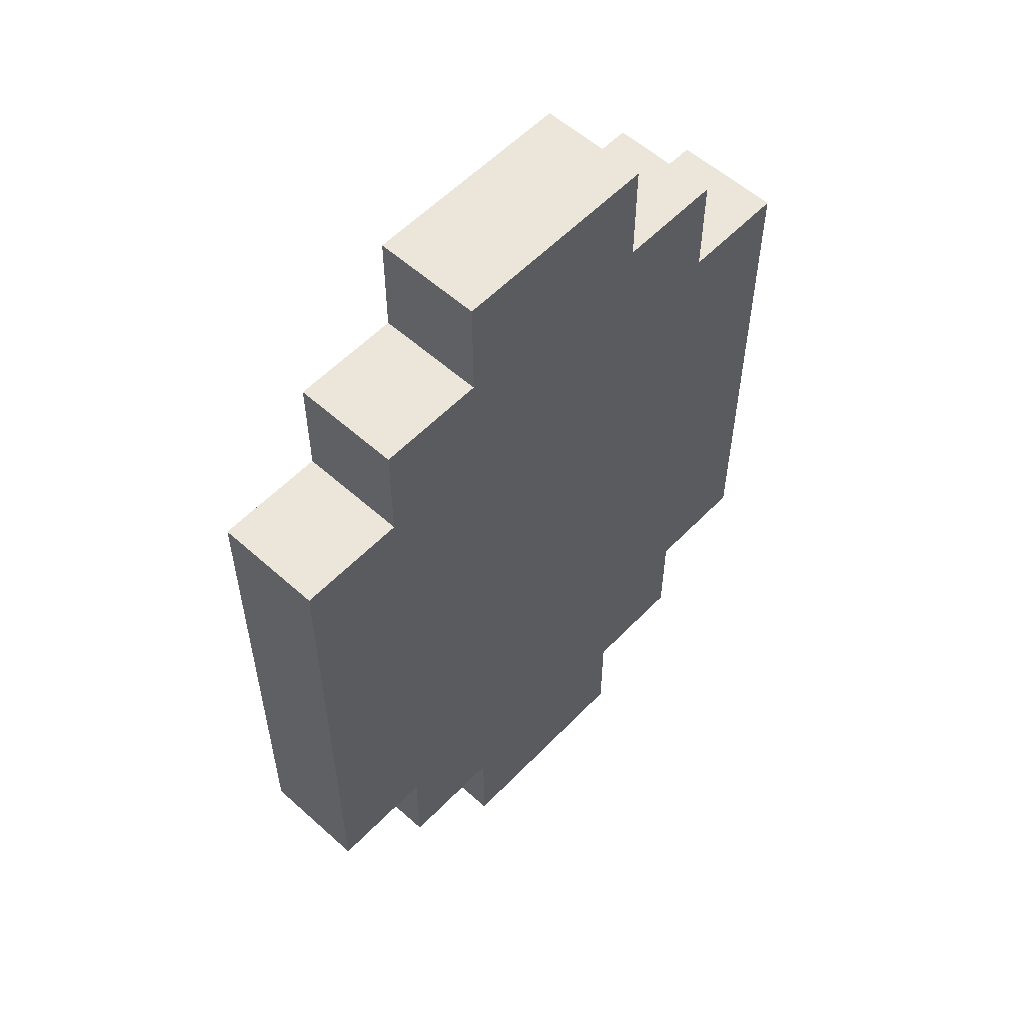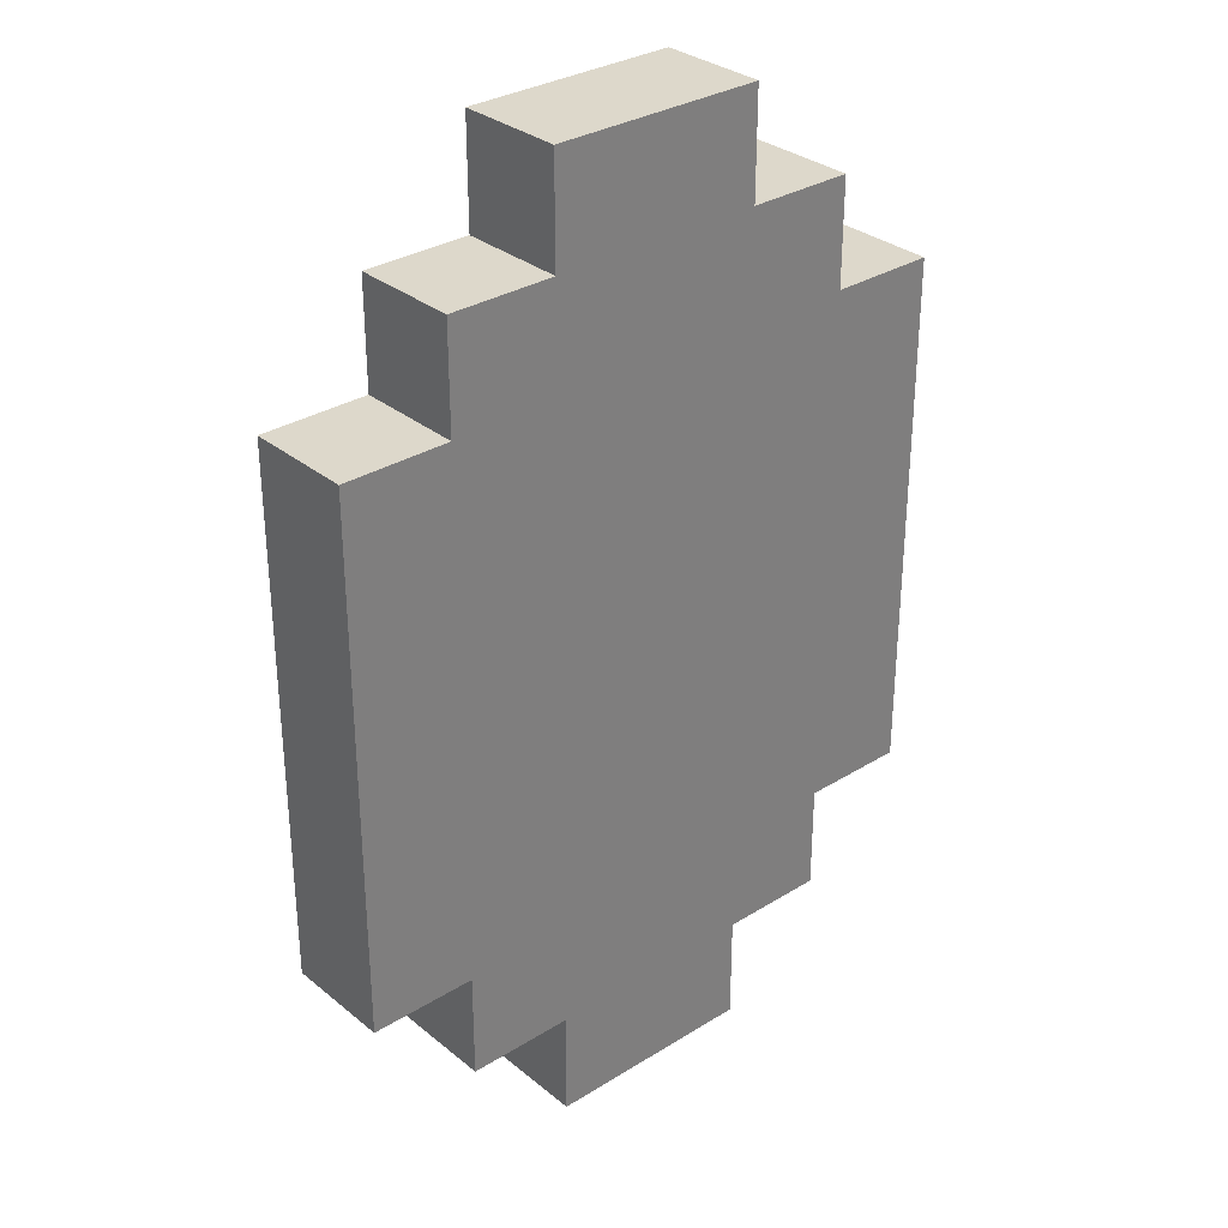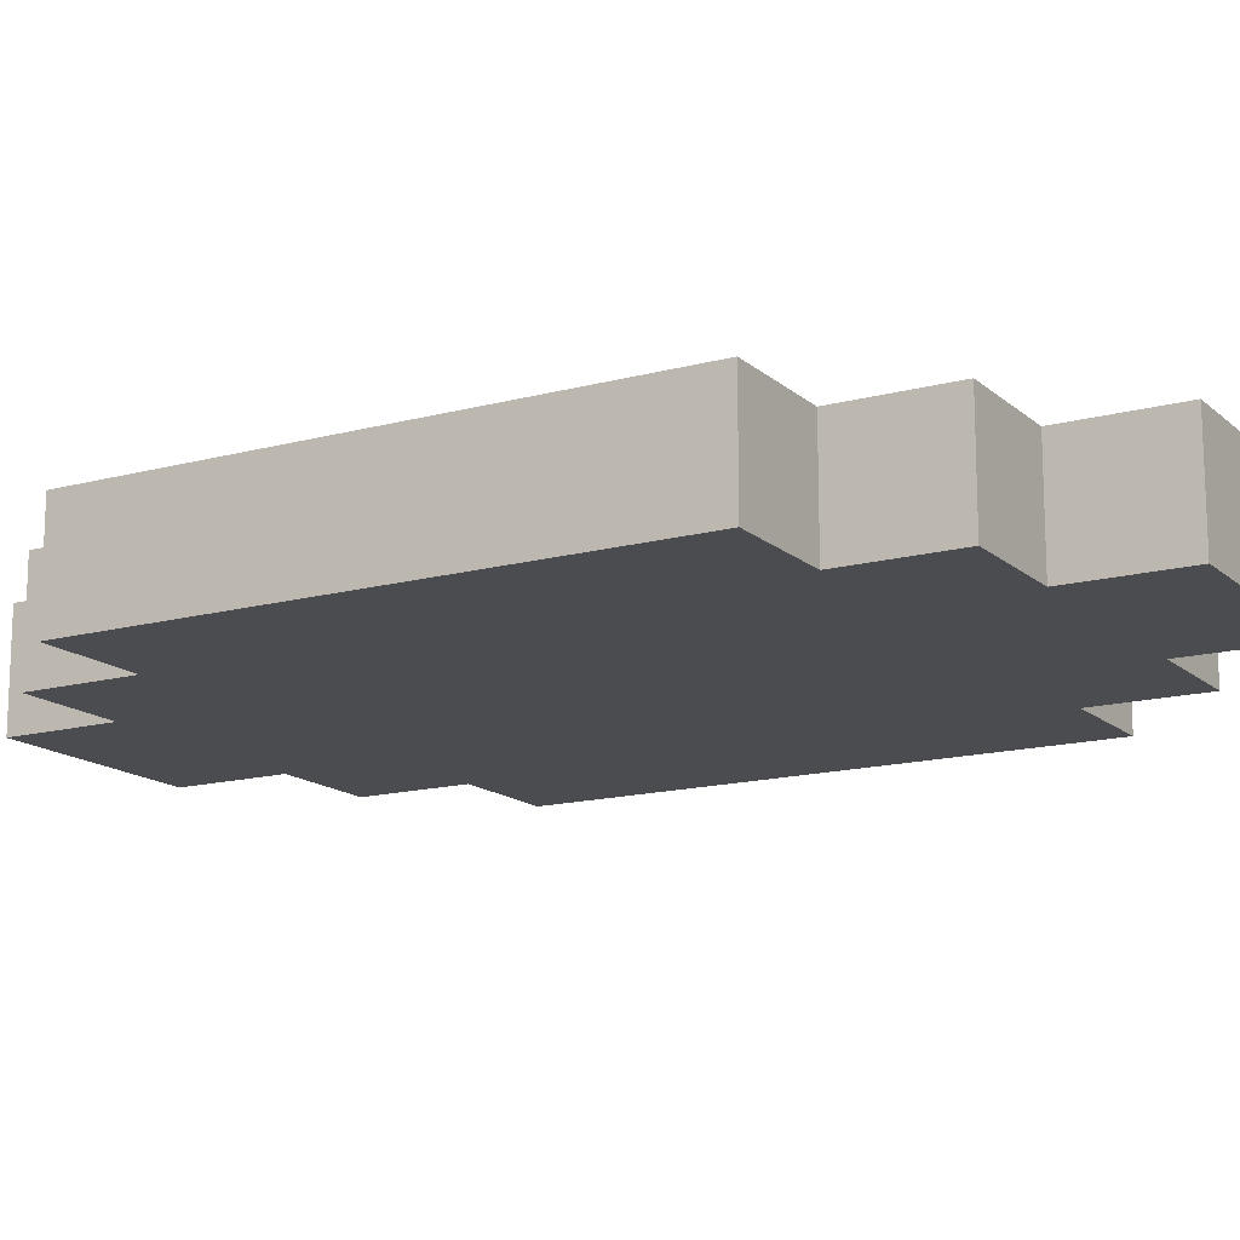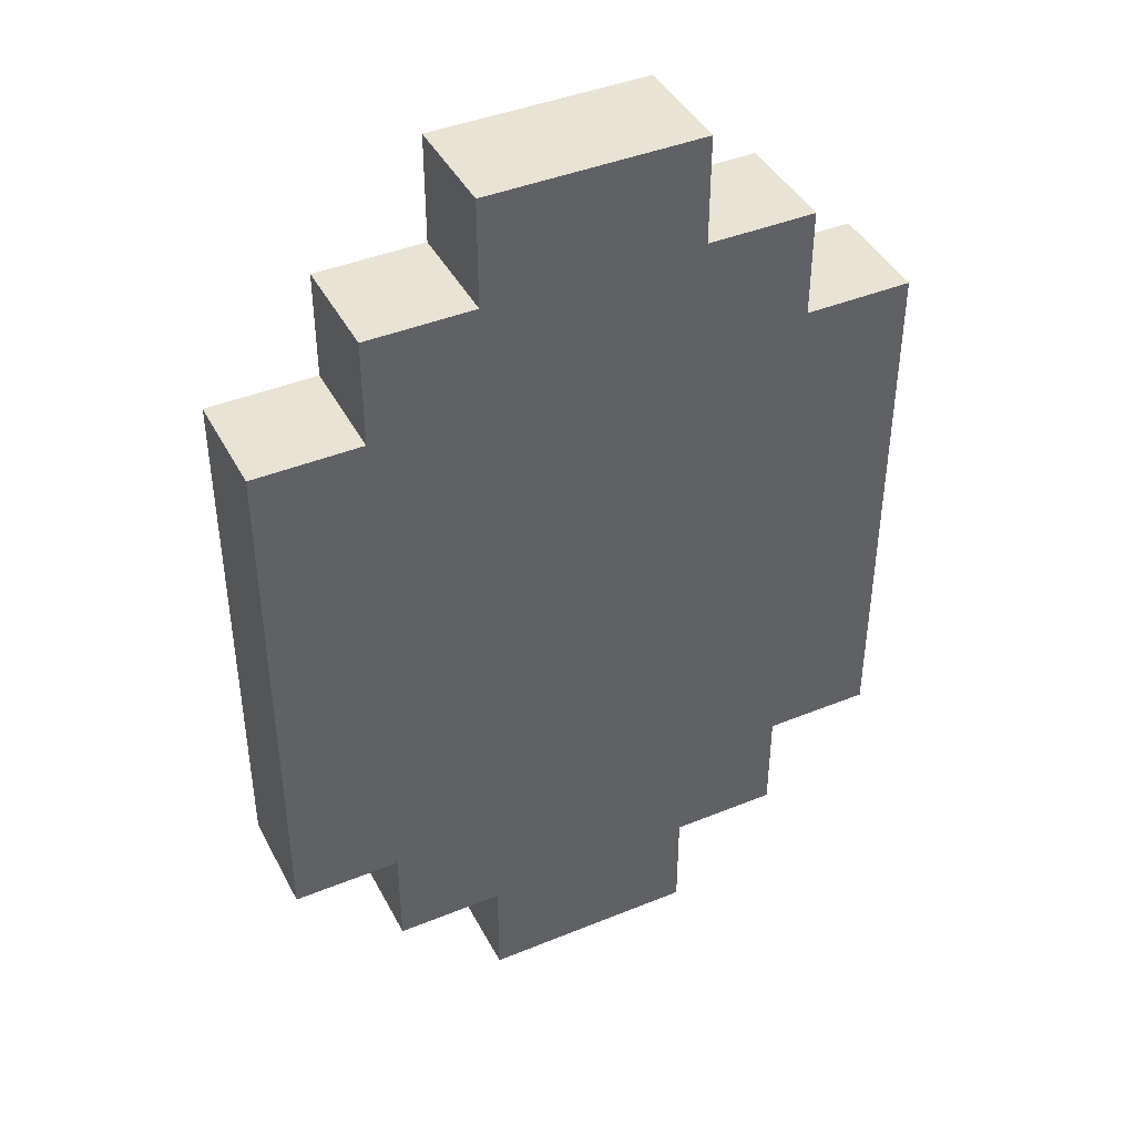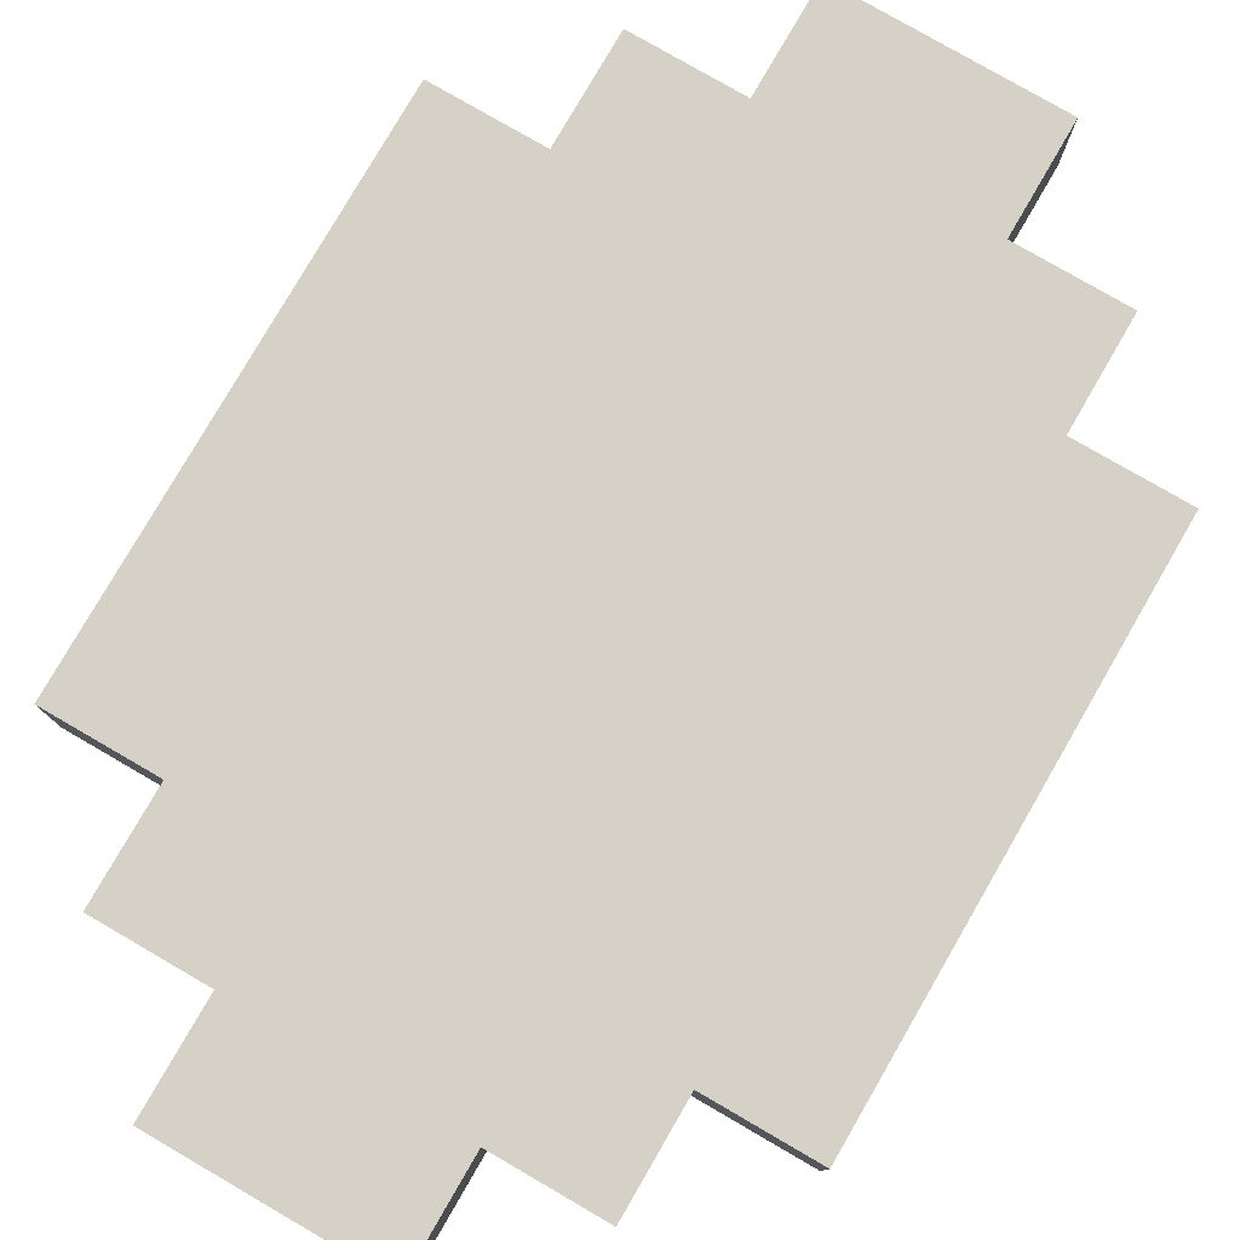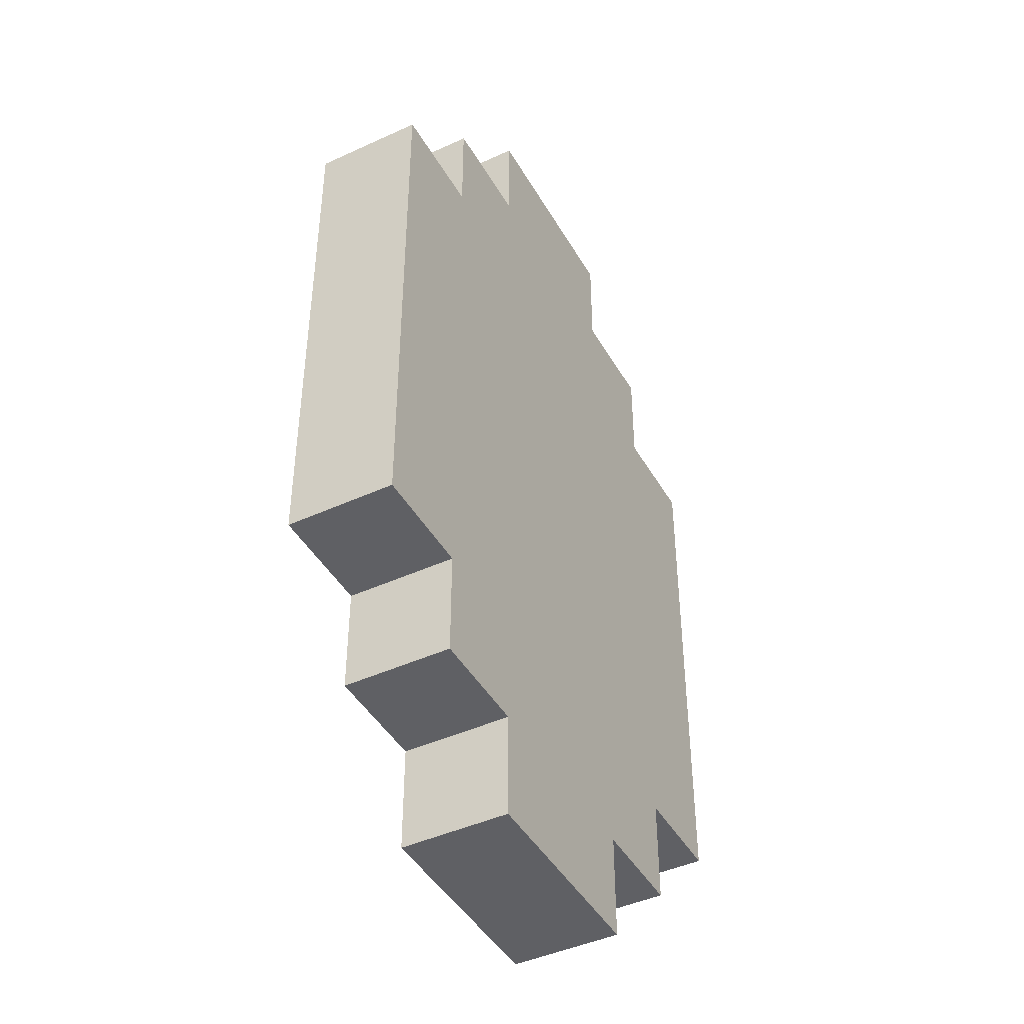
<metadata>
{"format":"obj","ext":"obj","renderer":"f3d","projection":"perspective","resolution":1024,"background":"white","views":[{"elev":56.6,"azim":-46.9,"up":"+Y"},{"elev":31.5,"azim":-41.3,"up":"+Y"},{"elev":-15.0,"azim":-59.9,"up":"+Z"},{"elev":42.3,"azim":154.0,"up":"+Y"},{"elev":79.2,"azim":-149.9,"up":"+Z"},{"elev":-44.3,"azim":118.2,"up":"+Y"}]}
</metadata>
<code>
o
v 1.6 2.2 -2.2
v 1.6 2.2 -2.3
v 1.6 2.7 -2.2
v 1.6 2.7 -2.3
v 1.7 2.1 -2.2
v 1.7 2.1 -2.3
v 1.7 2.2 -2.2
v 1.7 2.2 -2.3
v 1.7 2.7 -2.2
v 1.7 2.7 -2.3
v 1.7 2.8 -2.2
v 1.7 2.8 -2.3
v 1.8 2 -2.2
v 1.8 2 -2.3
v 1.8 2.1 -2.2
v 1.8 2.1 -2.3
v 1.8 2.8 -2.2
v 1.8 2.8 -2.3
v 1.8 2.9 -2.2
v 1.8 2.9 -2.3
v 2 2 -2.2
v 2 2 -2.3
v 2 2.1 -2.2
v 2 2.1 -2.3
v 2 2.8 -2.2
v 2 2.8 -2.3
v 2 2.9 -2.2
v 2 2.9 -2.3
v 2.1 2.1 -2.2
v 2.1 2.1 -2.3
v 2.1 2.2 -2.2
v 2.1 2.2 -2.3
v 2.1 2.7 -2.2
v 2.1 2.7 -2.3
v 2.1 2.8 -2.2
v 2.1 2.8 -2.3
v 2.2 2.2 -2.2
v 2.2 2.2 -2.3
v 2.2 2.7 -2.2
v 2.2 2.7 -2.3
v 1.6 2.2 -2.2
v 1.6 2.7 -2.2
v 1.7 2.1 -2.2
v 1.7 2.2 -2.2
v 1.7 2.3 -2.2
v 1.7 2.6 -2.2
v 1.7 2.7 -2.2
v 1.7 2.8 -2.2
v 1.8 2 -2.2
v 1.8 2.1 -2.2
v 1.8 2.2 -2.2
v 1.8 2.3 -2.2
v 1.8 2.6 -2.2
v 1.8 2.7 -2.2
v 1.8 2.8 -2.2
v 1.8 2.9 -2.2
v 1.9 2.3 -2.2
v 1.9 2.6 -2.2
v 2 2 -2.2
v 2 2.1 -2.2
v 2 2.2 -2.2
v 2 2.3 -2.2
v 2 2.6 -2.2
v 2 2.7 -2.2
v 2 2.8 -2.2
v 2 2.9 -2.2
v 2.1 2.1 -2.2
v 2.1 2.2 -2.2
v 2.1 2.3 -2.2
v 2.1 2.6 -2.2
v 2.1 2.7 -2.2
v 2.1 2.8 -2.2
v 2.2 2.2 -2.2
v 2.2 2.7 -2.2
v 1.6 2.2 -2.3
v 1.6 2.7 -2.3
v 1.7 2.1 -2.3
v 1.7 2.2 -2.3
v 1.7 2.3 -2.3
v 1.7 2.6 -2.3
v 1.7 2.7 -2.3
v 1.7 2.8 -2.3
v 1.8 2 -2.3
v 1.8 2.1 -2.3
v 1.8 2.2 -2.3
v 1.8 2.3 -2.3
v 1.8 2.6 -2.3
v 1.8 2.7 -2.3
v 1.8 2.8 -2.3
v 1.8 2.9 -2.3
v 1.9 2.3 -2.3
v 1.9 2.6 -2.3
v 2 2 -2.3
v 2 2.1 -2.3
v 2 2.2 -2.3
v 2 2.3 -2.3
v 2 2.6 -2.3
v 2 2.7 -2.3
v 2 2.8 -2.3
v 2 2.9 -2.3
v 2.1 2.1 -2.3
v 2.1 2.2 -2.3
v 2.1 2.3 -2.3
v 2.1 2.6 -2.3
v 2.1 2.7 -2.3
v 2.1 2.8 -2.3
v 2.2 2.2 -2.3
v 2.2 2.7 -2.3
v 1.8 2 -2.2
v 2 2 -2.2
v 1.8 2 -2.3
v 2 2 -2.3
v 1.7 2.1 -2.2
v 1.8 2.1 -2.2
v 2 2.1 -2.2
v 2.1 2.1 -2.2
v 1.7 2.1 -2.3
v 1.8 2.1 -2.3
v 2 2.1 -2.3
v 2.1 2.1 -2.3
v 1.6 2.2 -2.2
v 1.7 2.2 -2.2
v 2.1 2.2 -2.2
v 2.2 2.2 -2.2
v 1.6 2.2 -2.3
v 1.7 2.2 -2.3
v 2.1 2.2 -2.3
v 2.2 2.2 -2.3
v 1.6 2.7 -2.2
v 1.7 2.7 -2.2
v 2.1 2.7 -2.2
v 2.2 2.7 -2.2
v 1.6 2.7 -2.3
v 1.7 2.7 -2.3
v 2.1 2.7 -2.3
v 2.2 2.7 -2.3
v 1.7 2.8 -2.2
v 1.8 2.8 -2.2
v 2 2.8 -2.2
v 2.1 2.8 -2.2
v 1.7 2.8 -2.3
v 1.8 2.8 -2.3
v 2 2.8 -2.3
v 2.1 2.8 -2.3
v 1.8 2.9 -2.2
v 2 2.9 -2.2
v 1.8 2.9 -2.3
v 2 2.9 -2.3
f 3 2 1
f 4 2 3
f 7 6 5
f 8 6 7
f 11 10 9
f 12 10 11
f 15 14 13
f 16 14 15
f 19 18 17
f 20 18 19
f 21 22 23
f 23 22 24
f 25 26 27
f 27 26 28
f 29 30 31
f 31 30 32
f 33 34 35
f 35 34 36
f 37 38 39
f 39 38 40
f 44 42 41
f 45 42 44
f 46 42 45
f 47 42 46
f 50 44 43
f 51 45 44
f 51 44 50
f 52 46 45
f 52 45 51
f 53 47 46
f 53 46 52
f 54 48 47
f 54 47 53
f 55 48 54
f 57 53 52
f 57 52 51
f 58 54 53
f 58 53 57
f 59 50 49
f 60 51 50
f 60 50 59
f 61 57 51
f 61 51 60
f 62 58 57
f 62 57 61
f 63 54 58
f 63 58 62
f 64 55 54
f 64 54 63
f 65 56 55
f 65 55 64
f 66 56 65
f 67 61 60
f 68 62 61
f 68 61 67
f 69 63 62
f 69 62 68
f 70 64 63
f 70 63 69
f 71 65 64
f 71 64 70
f 72 65 71
f 73 69 68
f 73 71 70
f 73 70 69
f 74 71 73
f 75 76 78
f 78 76 79
f 79 76 80
f 80 76 81
f 77 78 84
f 78 79 85
f 84 78 85
f 79 80 86
f 85 79 86
f 80 81 87
f 86 80 87
f 81 82 88
f 87 81 88
f 88 82 89
f 86 87 91
f 85 86 91
f 87 88 92
f 91 87 92
f 83 84 93
f 84 85 94
f 93 84 94
f 85 91 95
f 94 85 95
f 91 92 96
f 95 91 96
f 92 88 97
f 96 92 97
f 88 89 98
f 97 88 98
f 89 90 99
f 98 89 99
f 99 90 100
f 94 95 101
f 95 96 102
f 101 95 102
f 96 97 103
f 102 96 103
f 97 98 104
f 103 97 104
f 98 99 105
f 104 98 105
f 105 99 106
f 102 103 107
f 104 105 107
f 103 104 107
f 107 105 108
f 111 110 109
f 112 110 111
f 117 114 113
f 118 114 117
f 119 116 115
f 120 116 119
f 125 122 121
f 126 122 125
f 127 124 123
f 128 124 127
f 129 130 133
f 133 130 134
f 131 132 135
f 135 132 136
f 137 138 141
f 141 138 142
f 139 140 143
f 143 140 144
f 145 146 147
f 147 146 148

</code>
